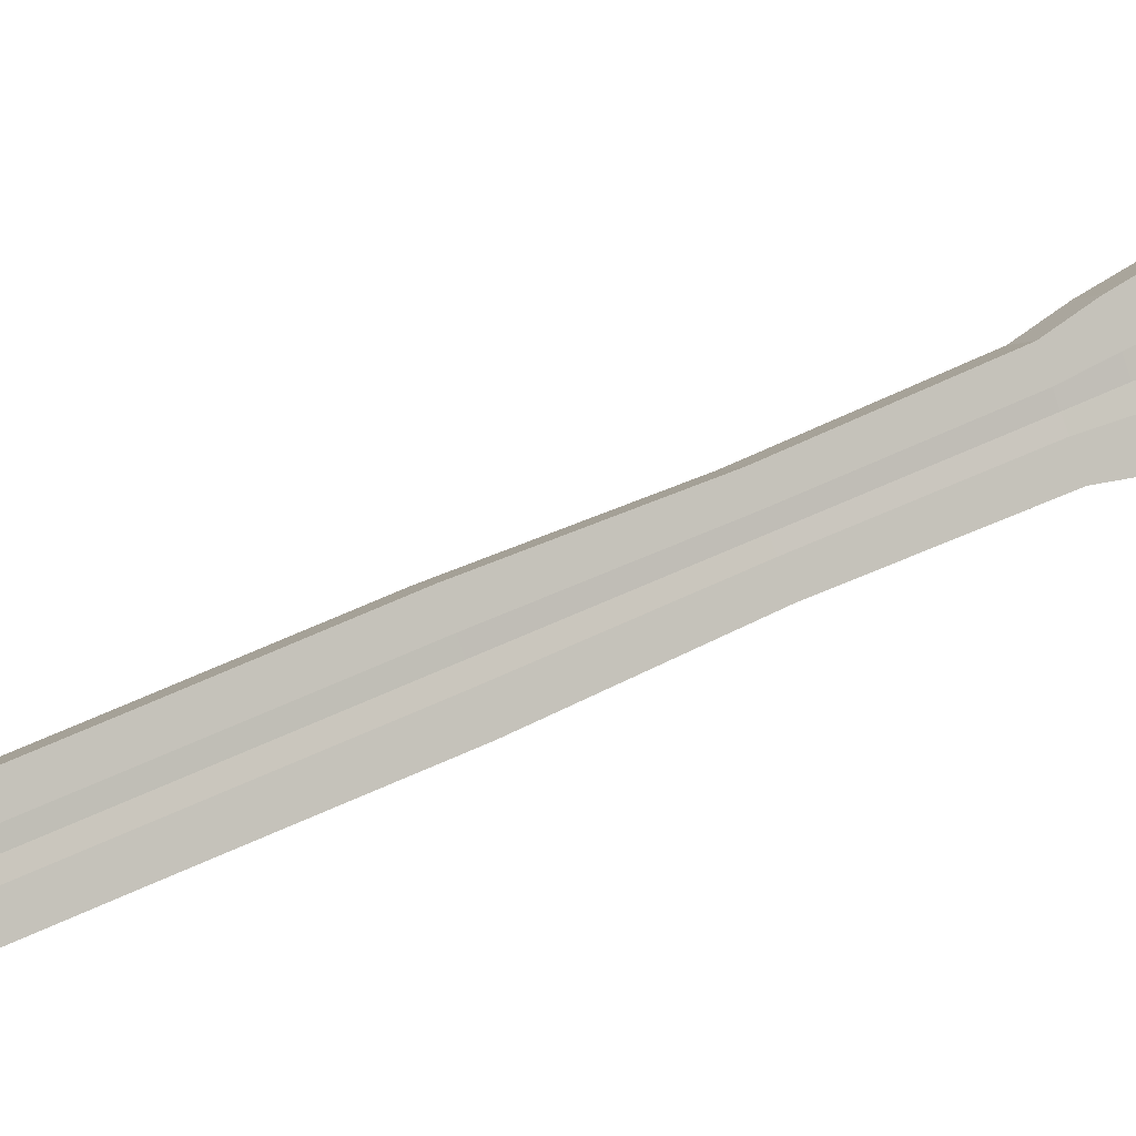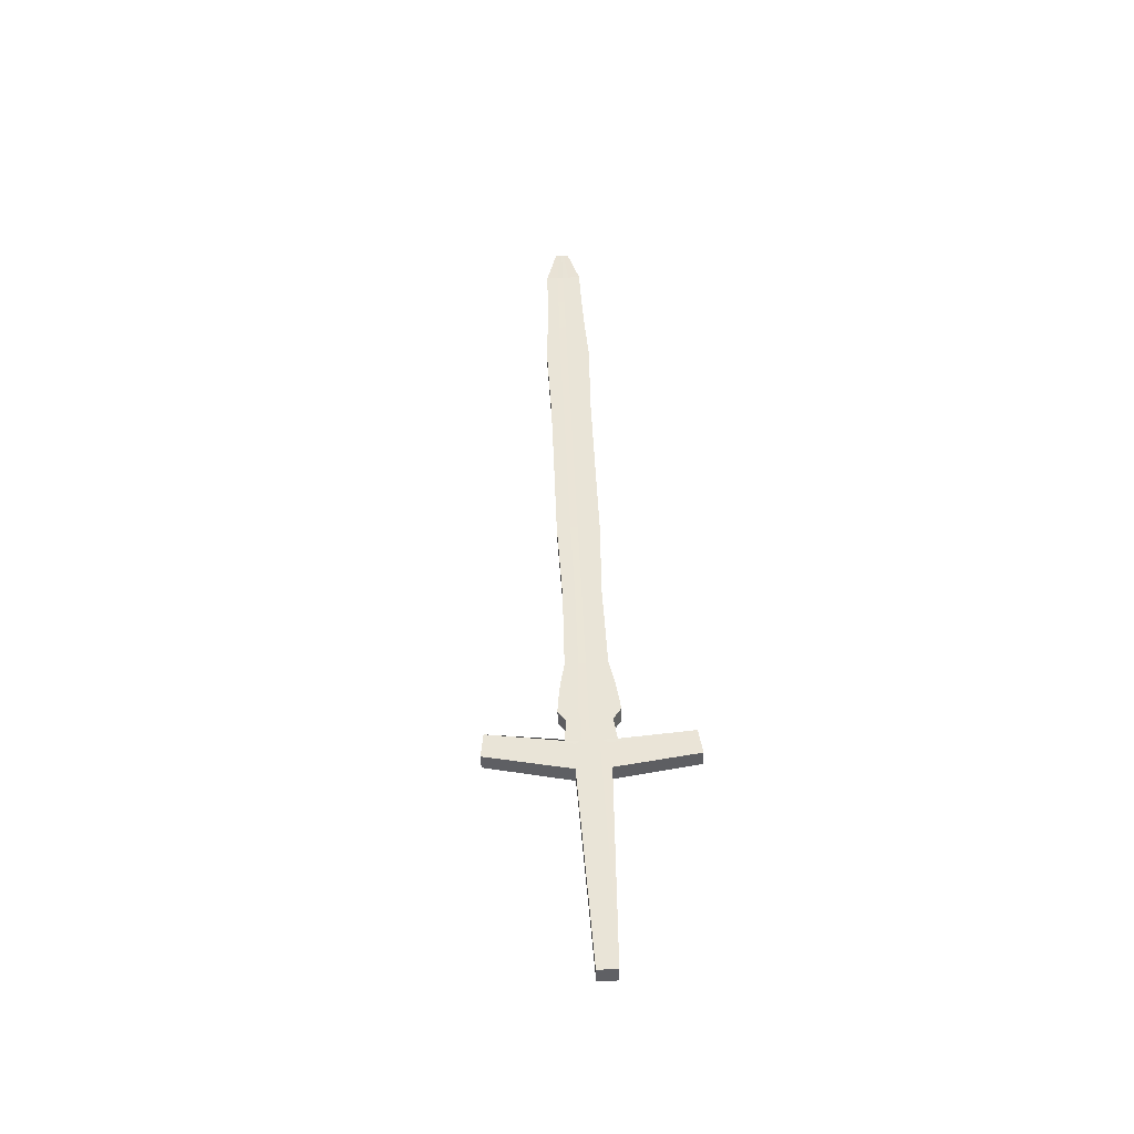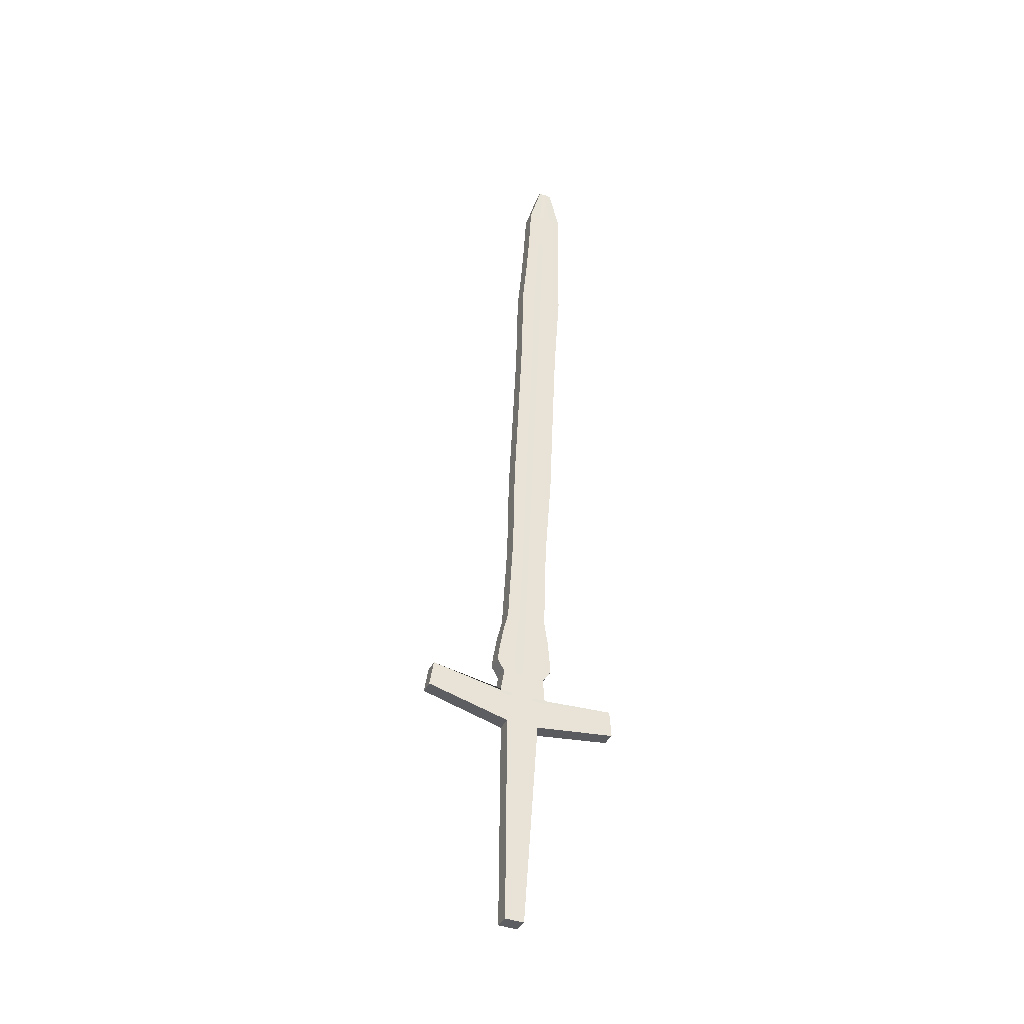
<metadata>
{"format":"obj","ext":"obj","renderer":"f3d","projection":"perspective","resolution":1024,"background":"white","views":[{"elev":33.2,"azim":-131.9,"up":"+Z"},{"elev":-55.9,"azim":124.6,"up":"+Y"},{"elev":-47.9,"azim":100.0,"up":"+Y"}]}
</metadata>
<code>
v 0.01267 0.3673 -0.2602
v 0.07139 0.8947 -0.3564
v 0.02182 0.3653 -0.2661
v 0.07816 0.8932 -0.3608
v -0.06461 0.3664 -0.379
v 0.06624 0.895 -0.3645
v -0.05524 0.3642 -0.3851
v 0.07301 0.8935 -0.3688
v 0.0296 0.6367 -0.3272
v 0.03953 0.6344 -0.3337
v 0.02334 0.6354 -0.359
v 0.01341 0.6376 -0.3526
v 0.01588 0.5055 -0.3252
v 0.001345 0.5063 -0.3479
v -0.008587 0.5085 -0.3415
v 0.005952 0.5077 -0.3187
v 0.05315 0.7657 -0.3359
v 0.06308 0.7634 -0.3423
v 0.04544 0.7644 -0.37
v 0.03551 0.7667 -0.3635
v 0.005016 0.4409 -0.3194
v -0.01063 0.4418 -0.3439
v -0.02056 0.4441 -0.3375
v -0.004916 0.4432 -0.313
v 0.01832 0.5722 -0.3221
v 0.02825 0.5699 -0.3286
v 0.01179 0.5709 -0.3543
v 0.001859 0.5731 -0.3479
v 0.0509 0.699 -0.3387
v 0.03481 0.6999 -0.3638
v 0.02488 0.7021 -0.3574
v 0.04097 0.7012 -0.3322
v 0.06308 0.8303 -0.3432
v 0.07301 0.828 -0.3496
v 0.05838 0.8289 -0.3725
v 0.04845 0.8311 -0.3661
v -0.04149 0.2068 -0.3095
v 0.07653 0.8933 -0.3633
v -0.05143 0.2091 -0.3031
v 0.06976 0.8948 -0.359
v 0.02447 0.637 -0.3353
v 0.0344 0.6347 -0.3417
v 0.01127 0.5057 -0.3324
v 0.001341 0.508 -0.3259
v 0.04755 0.766 -0.3447
v 0.05749 0.7637 -0.3511
v -0.009879 0.4434 -0.3207
v 5.3e-05 0.4412 -0.3272
v 0.02303 0.5702 -0.3367
v 0.0131 0.5725 -0.3303
v 0.0458 0.6993 -0.3466
v 0.03586 0.7015 -0.3402
v 0.05844 0.8305 -0.3504
v 0.06837 0.8283 -0.3568
v 0.07477 0.8934 -0.3661
v -0.05874 0.2095 -0.3145
v 0.02887 0.6351 -0.3504
v 0.006309 0.506 -0.3401
v 0.05146 0.7641 -0.3605
v -0.00529 0.4415 -0.3355
v 0.01741 0.5705 -0.3455
v 0.0403 0.6996 -0.3552
v 0.06338 0.8286 -0.3647
v -0.0488 0.2073 -0.3209
v 0.068 0.8949 -0.3617
v 0.01894 0.6373 -0.3439
v -0.003623 0.5083 -0.3337
v 0.04153 0.7663 -0.3541
v -0.01522 0.4438 -0.3291
v 0.007478 0.5728 -0.3391
v 0.03037 0.7018 -0.3488
v 0.05344 0.8308 -0.3582
v 0.06864 0.8625 -0.3462
v 0.07824 0.8603 -0.3524
v 0.06424 0.8611 -0.3743
v 0.05464 0.8633 -0.3681
v 0.0642 0.8628 -0.3531
v 0.0738 0.8606 -0.3594
v 0.05942 0.863 -0.3606
v 0.06902 0.8609 -0.3668
v 0.06785 0.7957 -0.3463
v 0.05211 0.7966 -0.3709
v 0.04218 0.7989 -0.3645
v 0.05792 0.798 -0.3398
v 0.06286 0.796 -0.3541
v 0.05293 0.7983 -0.3477
v 0.04755 0.7986 -0.3561
v 0.05748 0.7963 -0.3625
v 0.00223 0.4085 -0.3124
v -0.01934 0.4097 -0.3461
v -0.02927 0.412 -0.3397
v -0.007702 0.4107 -0.3059
v -0.004609 0.4089 -0.3231
v -0.01454 0.4111 -0.3167
v -0.0219 0.4116 -0.3282
v -0.01197 0.4093 -0.3346
v -0.006002 0.4269 -0.309
v 0.003929 0.4247 -0.3154
v -0.0153 0.4258 -0.3455
v -0.02523 0.428 -0.3391
v -0.002168 0.425 -0.325
v -0.0121 0.4273 -0.3185
v -0.01867 0.4277 -0.3288
v -0.008733 0.4254 -0.3352
v -0.003228 0.3925 -0.3152
v -0.01952 0.3935 -0.3407
v -0.02945 0.3957 -0.3343
v -0.008395 0.3928 -0.3233
v -0.01833 0.3951 -0.3169
v -0.02389 0.3954 -0.3256
v -0.01396 0.3931 -0.332
v -0.01316 0.3948 -0.3088
v -0.008783 0.4026 -0.3048
v 0.001149 0.4004 -0.3112
v -0.02112 0.4017 -0.3461
v -0.03105 0.4039 -0.3397
v -0.005912 0.4008 -0.3223
v -0.01584 0.4031 -0.3159
v -0.02345 0.4035 -0.3278
v -0.01351 0.4013 -0.3342
v 0.02382 0.3832 -0.2693
v -0.05073 0.3828 -0.3846
v -0.06009 0.3849 -0.3785
v -0.0115 0.3727 -0.3211
v -0.02144 0.3749 -0.3147
v -0.02787 0.3753 -0.3247
v -0.01794 0.373 -0.3312
v 0.01468 0.3853 -0.2634
v -0.01499 0.3784 -0.3059
v -0.005056 0.3761 -0.3123
v -0.02354 0.377 -0.3412
v -0.03347 0.3792 -0.3348
v -0.011 0.3759 -0.3214
v -0.02094 0.3781 -0.315
v -0.02723 0.3785 -0.3249
v -0.0173 0.3763 -0.3313
v -0.01249 0.3533 -0.3158
v 0.06985 0.8948 -0.3588
v 0.02477 0.637 -0.3348
v 0.00161 0.508 -0.3255
v 0.04788 0.766 -0.3442
v -0.009589 0.4434 -0.3203
v 0.0134 0.5724 -0.3298
v 0.03616 0.7015 -0.3397
v 0.05871 0.8305 -0.35
v 0.07662 0.8933 -0.3632
v -0.02237 0.3555 -0.3094
v 0.0347 0.6347 -0.3412
v 0.01154 0.5057 -0.332
v 0.05781 0.7637 -0.3506
v 0.000343 0.4412 -0.3267
v 0.02333 0.5702 -0.3363
v 0.04609 0.6992 -0.3462
v 0.06864 0.8283 -0.3564
v 0.07406 0.8606 -0.3589
v 0.06446 0.8627 -0.3527
v 0.06315 0.796 -0.3536
v 0.05322 0.7983 -0.3472
v -0.00421 0.4089 -0.3225
v -0.01414 0.4111 -0.316
v -0.001813 0.425 -0.3244
v -0.01174 0.4273 -0.318
v -0.01803 0.395 -0.3164
v -0.008094 0.3928 -0.3228
v -0.01543 0.403 -0.3152
v -0.0055 0.4008 -0.3216
v -0.009445 0.3733 -0.3181
v -0.01933 0.3755 -0.3117
v -0.01066 0.3759 -0.3209
v -0.02059 0.3782 -0.3145
v 0.0746 0.8934 -0.3664
v -0.03497 0.3562 -0.3291
v 0.02834 0.6351 -0.3512
v 0.005836 0.506 -0.3409
v 0.05089 0.7641 -0.3614
v -0.005799 0.4415 -0.3363
v 0.01687 0.5706 -0.3464
v 0.03978 0.6996 -0.3561
v 0.0629 0.8286 -0.3654
v -0.02509 0.354 -0.3355
v 0.06783 0.8949 -0.362
v 0.01841 0.6373 -0.3448
v -0.004096 0.5083 -0.3345
v 0.04096 0.7664 -0.355
v -0.01573 0.4438 -0.3299
v 0.006942 0.5728 -0.3399
v 0.02985 0.7018 -0.3496
v 0.05297 0.8309 -0.359
v 0.05896 0.8631 -0.3613
v 0.06857 0.8609 -0.3676
v 0.04704 0.7986 -0.3569
v 0.05697 0.7964 -0.3633
v -0.02261 0.4116 -0.3293
v -0.01267 0.4094 -0.3357
v -0.01929 0.4277 -0.3298
v -0.009358 0.4255 -0.3362
v -0.01449 0.3932 -0.3329
v -0.02442 0.3954 -0.3264
v -0.01424 0.4013 -0.3353
v -0.02417 0.4035 -0.3289
v -0.03094 0.3762 -0.3299
v -0.02106 0.374 -0.3362
v -0.02783 0.3786 -0.3258
v -0.0179 0.3763 -0.3322
v 0.0229 0.375 -0.2678
v -0.0528 0.3743 -0.3848
v -0.06217 0.3764 -0.3788
v -0.02528 0.2965 -0.3158
v -0.03522 0.2987 -0.3093
v -0.04205 0.2991 -0.32
v -0.03212 0.2969 -0.3265
v 0.01375 0.3771 -0.2619
v -0.02073 0.3663 -0.3106
v -0.01084 0.3641 -0.317
v -0.02292 0.3648 -0.3359
v -0.03279 0.367 -0.3295
v 0.02236 0.3701 -0.267
v -0.05402 0.3693 -0.385
v -0.06339 0.3714 -0.3789
v -0.03339 0.2517 -0.3126
v -0.04332 0.2539 -0.3062
v -0.05039 0.2543 -0.3173
v -0.04046 0.2521 -0.3237
v -0.02155 0.3609 -0.31
v -0.01167 0.3587 -0.3164
v -0.024 0.3594 -0.3357
v -0.03388 0.3616 -0.3293
v 0.01321 0.3722 -0.2611
v 0.02199 0.3668 -0.2664
v -0.05485 0.3658 -0.385
v -0.06422 0.3679 -0.379
v -0.03893 0.221 -0.3105
v -0.04886 0.2233 -0.3041
v -0.05609 0.2237 -0.3154
v -0.04616 0.2215 -0.3218
v -0.02211 0.3572 -0.3096
v -0.01223 0.355 -0.316
v -0.02475 0.3557 -0.3356
v -0.03463 0.358 -0.3292
v 0.01284 0.3689 -0.2605
v -0.04515 0.207 -0.3152
v 0.06893 0.8948 -0.3604
v 0.02194 0.6371 -0.3398
v -0.000899 0.5081 -0.33
v 0.04478 0.7661 -0.3496
v -0.01231 0.4435 -0.3251
v 0.01053 0.5726 -0.3349
v 0.03336 0.7016 -0.3447
v 0.05618 0.8306 -0.3545
v 0.07578 0.8933 -0.3648
v -0.05508 0.2093 -0.3088
v 0.03159 0.6349 -0.346
v 0.008752 0.5059 -0.3362
v 0.05444 0.7639 -0.3558
v -0.002657 0.4414 -0.3313
v 0.02018 0.5704 -0.3411
v 0.04301 0.6994 -0.3509
v 0.06583 0.8284 -0.3607
v 0.07137 0.8607 -0.3631
v 0.06205 0.8629 -0.357
v 0.06013 0.7962 -0.3583
v 0.05048 0.7984 -0.352
v -0.008329 0.4091 -0.3288
v -0.01798 0.4113 -0.3226
v -0.005489 0.4252 -0.3301
v -0.01514 0.4274 -0.3238
v -0.02087 0.3952 -0.3214
v -0.01121 0.393 -0.3276
v -0.0194 0.4032 -0.322
v -0.009752 0.401 -0.3282
v -0.01472 0.3728 -0.3261
v -0.02465 0.3751 -0.3197
v -0.01415 0.3761 -0.3264
v -0.02408 0.3783 -0.3199
v -0.03863 0.2989 -0.3147
v -0.0287 0.2967 -0.3211
v -0.03693 0.2519 -0.3182
v -0.04686 0.2541 -0.3117
v -0.05247 0.2235 -0.3097
v -0.04254 0.2213 -0.3161
f 73 74 4 2
f 190 75 8 171
f 75 76 6 8
f 156 73 2 138
f 180 172 5 7
f 146 138 2 4
f 143 25 9 139
f 27 28 12 11
f 177 27 11 173
f 25 26 10 9
f 24 21 13 16
f 176 22 14 174
f 22 23 15 14
f 142 24 16 140
f 144 32 17 141
f 30 31 20 19
f 178 30 19 175
f 32 29 18 17
f 162 97 24 142
f 99 100 23 22
f 196 99 22 176
f 97 98 21 24
f 16 13 26 25
f 174 14 27 177
f 14 15 28 27
f 140 16 25 143
f 9 10 29 32
f 173 11 30 178
f 11 12 31 30
f 139 9 32 144
f 158 84 33 145
f 82 83 36 35
f 192 82 35 179
f 84 81 34 33
f 157 85 54 154
f 262 86 53 249
f 243 41 52 248
f 148 42 51 153
f 244 44 50 247
f 149 43 49 152
f 161 101 48 151
f 266 102 47 246
f 153 51 46 150
f 248 52 45 245
f 246 47 44 244
f 151 48 43 149
f 152 49 42 148
f 247 50 41 243
f 250 242 40 38
f 137 147 39 37
f 260 77 40 242
f 155 78 38 146
f 189 79 65 181
f 171 181 65 55
f 186 70 66 182
f 185 69 67 183
f 187 71 68 184
f 195 103 69 185
f 183 67 70 186
f 182 66 71 187
f 191 87 72 188
f 261 88 63 258
f 252 57 62 257
f 253 58 61 256
f 265 104 60 255
f 257 62 59 254
f 255 60 58 253
f 256 61 57 252
f 241 251 56 64
f 259 80 55 250
f 258 63 80 259
f 188 72 79 189
f 154 54 78 155
f 249 53 77 260
f 145 33 73 156
f 35 36 76 75
f 179 35 75 190
f 33 34 74 73
f 254 59 88 261
f 184 68 87 191
f 245 45 86 262
f 150 46 85 157
f 17 18 81 84
f 175 19 82 192
f 19 20 83 82
f 141 17 84 158
f 270 120 96 263
f 200 119 95 193
f 269 118 94 264
f 166 117 93 159
f 113 114 89 92
f 199 115 90 194
f 115 116 91 90
f 165 113 92 160
f 263 96 104 265
f 193 95 103 195
f 264 94 102 266
f 159 93 101 161
f 92 89 98 97
f 194 90 99 196
f 90 91 100 99
f 160 92 97 162
f 170 129 112 163
f 131 132 107 106
f 204 131 106 197
f 129 130 105 112
f 169 133 108 164
f 274 134 109 267
f 203 135 110 198
f 273 136 111 268
f 163 112 113 165
f 106 107 116 115
f 197 106 115 199
f 112 105 114 113
f 164 108 117 166
f 267 109 118 269
f 198 110 119 200
f 268 111 120 270
f 276 211 127 271
f 216 210 126 201
f 275 209 125 272
f 214 208 124 167
f 212 205 121 128
f 215 206 122 202
f 206 207 123 122
f 213 212 128 168
f 271 127 136 273
f 201 126 135 203
f 272 125 134 274
f 167 124 133 169
f 128 121 130 129
f 202 122 131 204
f 122 123 132 131
f 168 128 129 170
f 125 168 170 134
f 121 167 169 130
f 209 213 168 125
f 205 214 167 121
f 105 164 166 114
f 109 163 165 118
f 130 169 164 105
f 134 170 163 109
f 94 160 162 102
f 89 159 161 98
f 118 165 160 94
f 114 166 159 89
f 45 141 158 86
f 18 150 157 81
f 53 145 156 77
f 34 154 155 74
f 74 155 146 4
f 3 1 147 137
f 26 152 148 10
f 21 151 149 13
f 29 153 150 18
f 98 161 151 21
f 13 149 152 26
f 10 148 153 29
f 81 157 154 34
f 86 158 145 53
f 41 139 144 52
f 44 140 143 50
f 102 162 142 47
f 52 144 141 45
f 47 142 140 44
f 50 143 139 41
f 38 40 138 146
f 77 156 138 40
f 127 202 204 136
f 123 201 203 132
f 211 215 202 127
f 207 216 201 123
f 107 198 200 116
f 111 197 199 120
f 132 203 198 107
f 136 204 197 111
f 96 194 196 104
f 91 193 195 100
f 120 199 194 96
f 116 200 193 91
f 59 175 192 88
f 20 184 191 83
f 63 179 190 80
f 36 188 189 76
f 83 191 188 36
f 12 182 187 31
f 15 183 186 28
f 100 195 185 23
f 31 187 184 20
f 23 185 183 15
f 28 186 182 12
f 8 6 181 171
f 76 189 181 6
f 88 192 179 63
f 57 173 178 62
f 58 174 177 61
f 104 196 176 60
f 62 178 175 59
f 60 176 174 58
f 61 177 173 57
f 64 56 172 180
f 80 190 171 55
f 219 227 216 207
f 223 226 215 211
f 217 225 214 205
f 221 224 213 209
f 224 228 212 213
f 218 219 207 206
f 226 218 206 215
f 228 217 205 212
f 225 220 208 214
f 278 221 209 275
f 227 222 210 216
f 277 223 211 276
f 280 235 223 277
f 239 234 222 227
f 279 233 221 278
f 237 232 220 225
f 240 229 217 228
f 238 230 218 226
f 230 231 219 218
f 236 240 228 224
f 233 236 224 221
f 229 237 225 217
f 235 238 226 223
f 231 239 227 219
f 5 172 239 231
f 64 180 238 235
f 3 137 237 229
f 39 147 236 233
f 147 1 240 236
f 7 5 231 230
f 180 7 230 238
f 1 3 229 240
f 137 37 232 237
f 251 39 233 279
f 172 56 234 239
f 241 64 235 280
f 37 241 280 232
f 56 251 279 234
f 234 279 278 222
f 232 280 277 220
f 220 277 276 208
f 222 278 275 210
f 126 272 274 135
f 124 271 273 133
f 210 275 272 126
f 208 276 271 124
f 108 268 270 117
f 110 267 269 119
f 133 273 268 108
f 135 274 267 110
f 95 264 266 103
f 93 263 265 101
f 119 269 264 95
f 117 270 263 93
f 68 245 262 87
f 46 254 261 85
f 72 249 260 79
f 54 258 259 78
f 78 259 250 38
f 37 39 251 241
f 49 256 252 42
f 48 255 253 43
f 51 257 254 46
f 101 265 255 48
f 43 253 256 49
f 42 252 257 51
f 85 261 258 54
f 79 260 242 65
f 55 65 242 250
f 70 247 243 66
f 69 246 244 67
f 71 248 245 68
f 103 266 246 69
f 67 244 247 70
f 66 243 248 71
f 87 262 249 72

</code>
